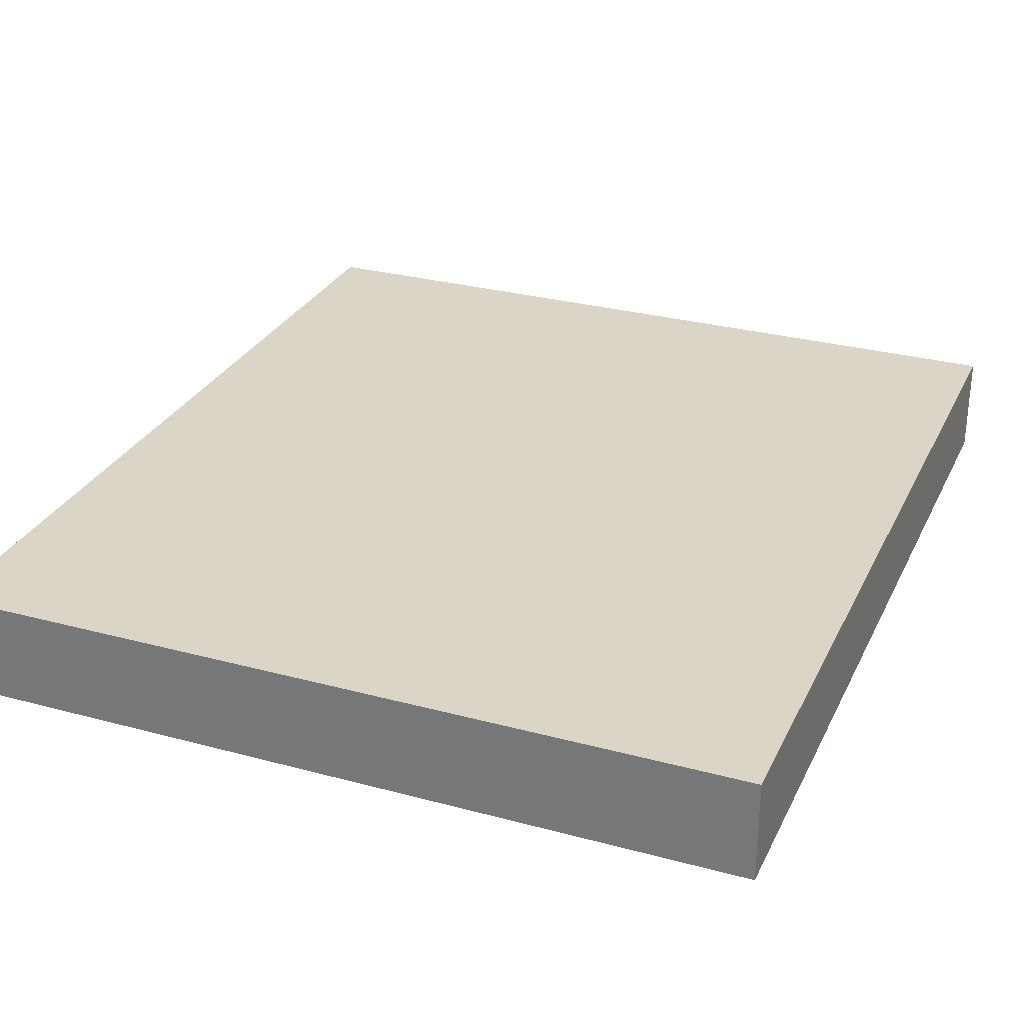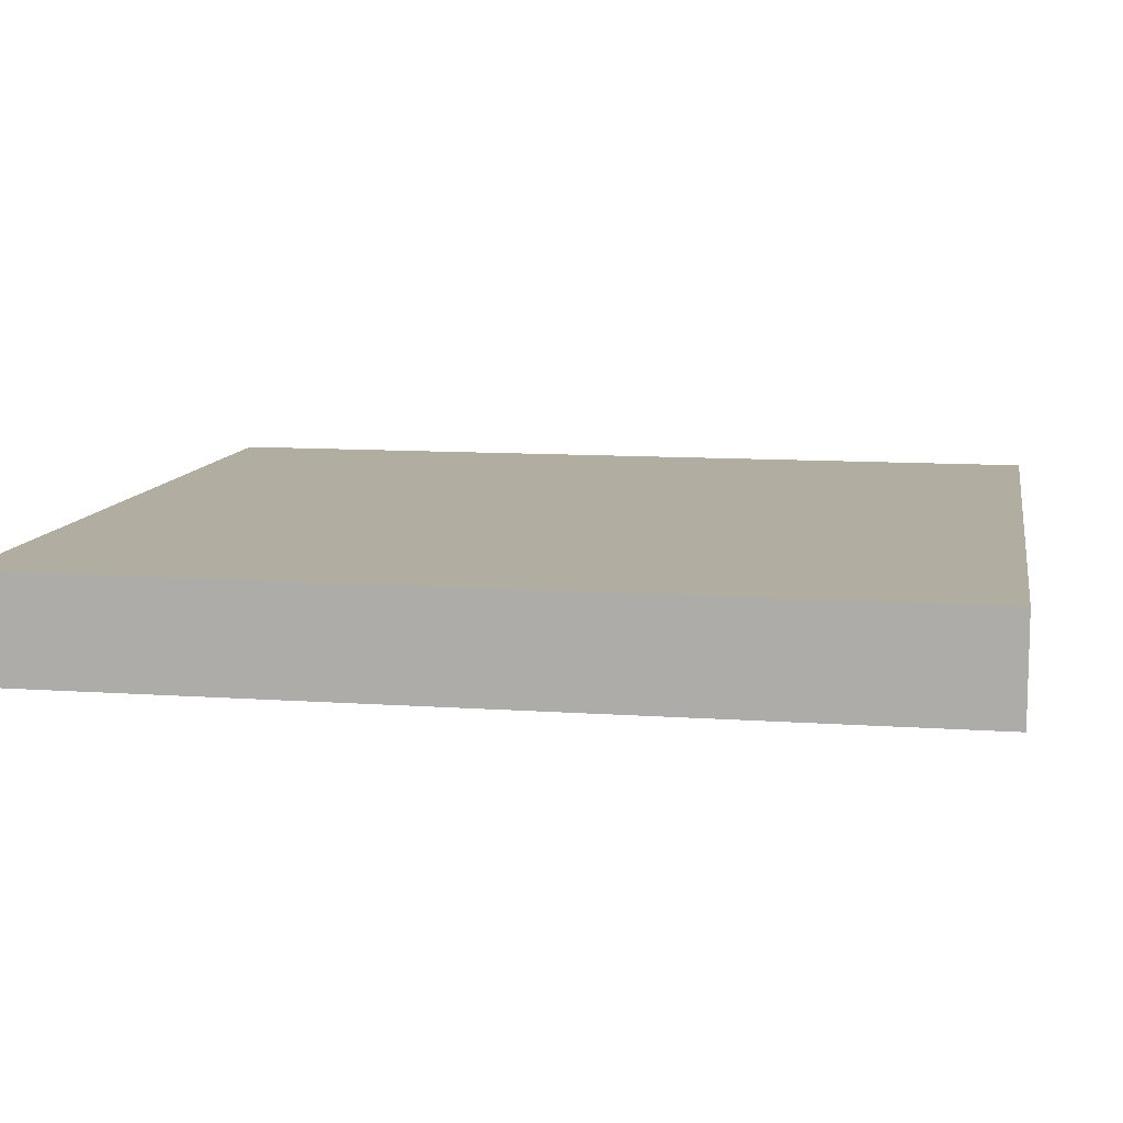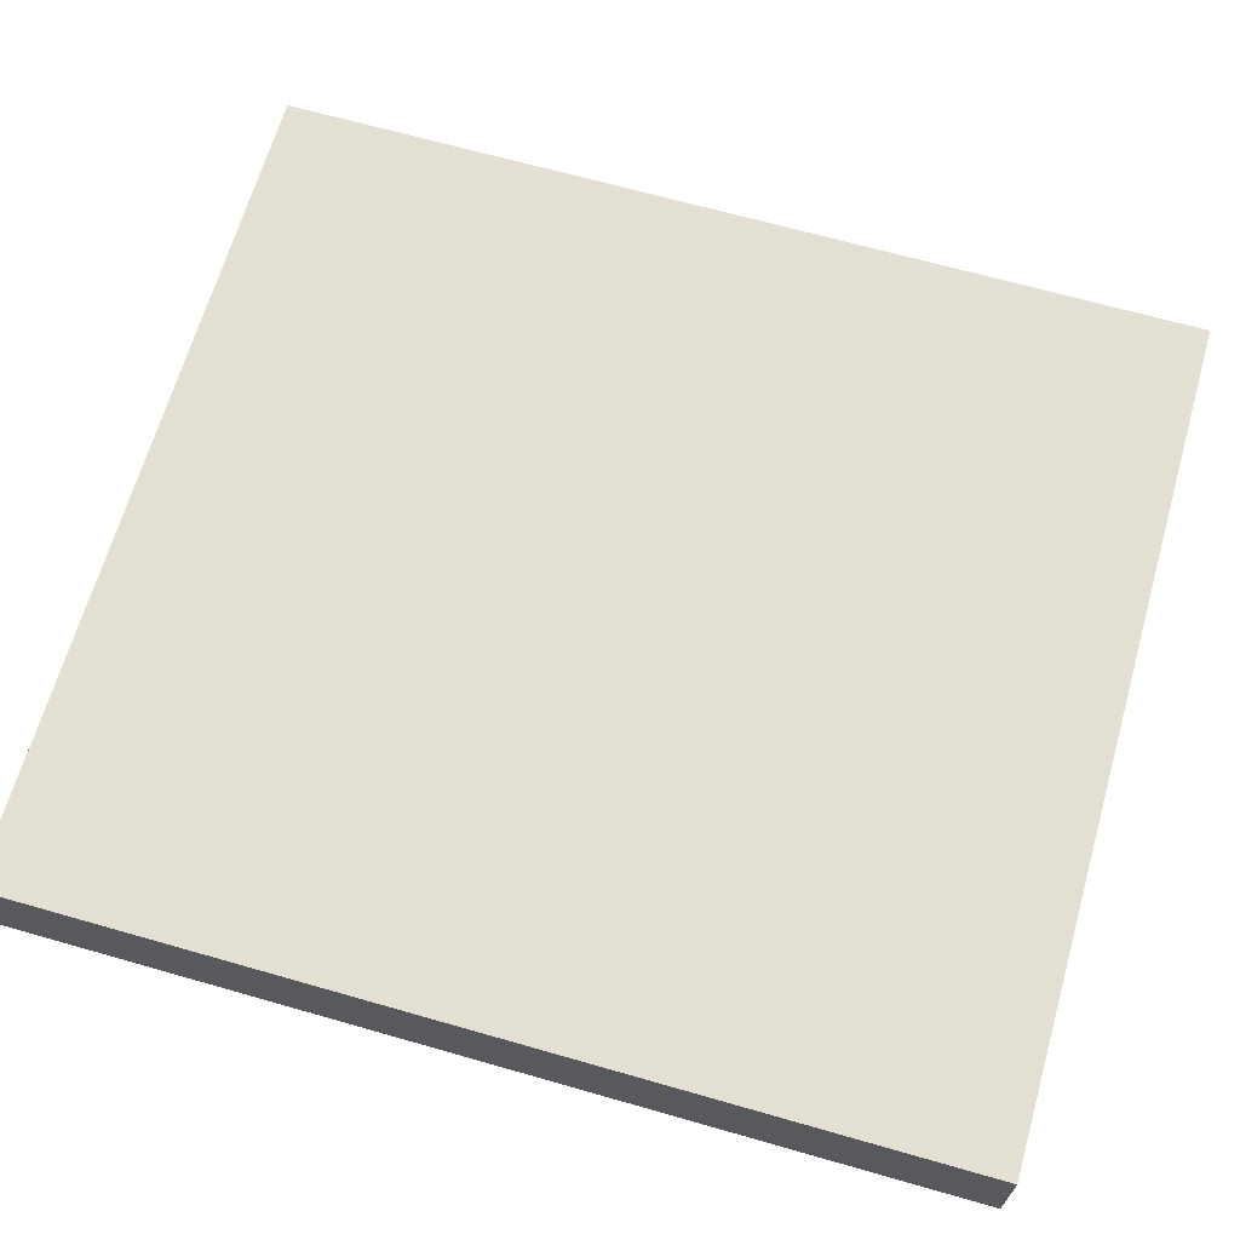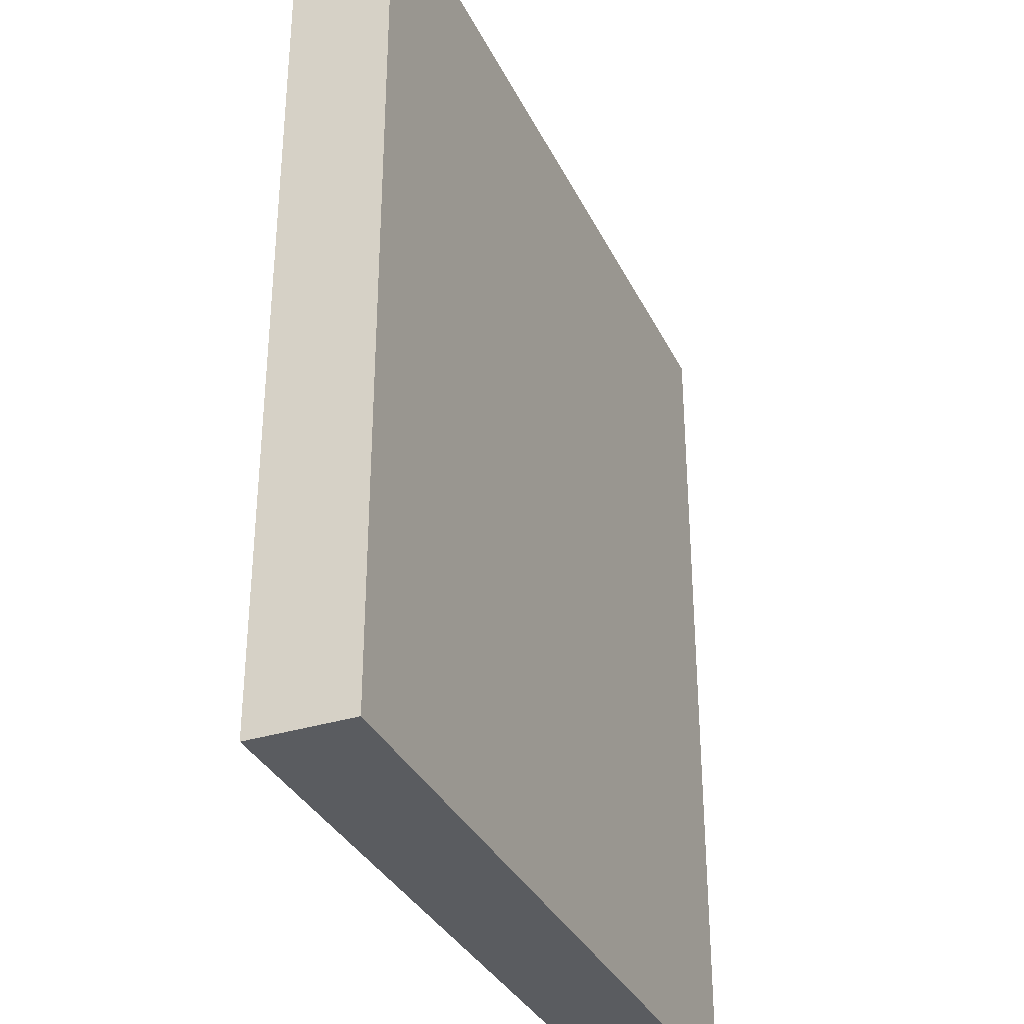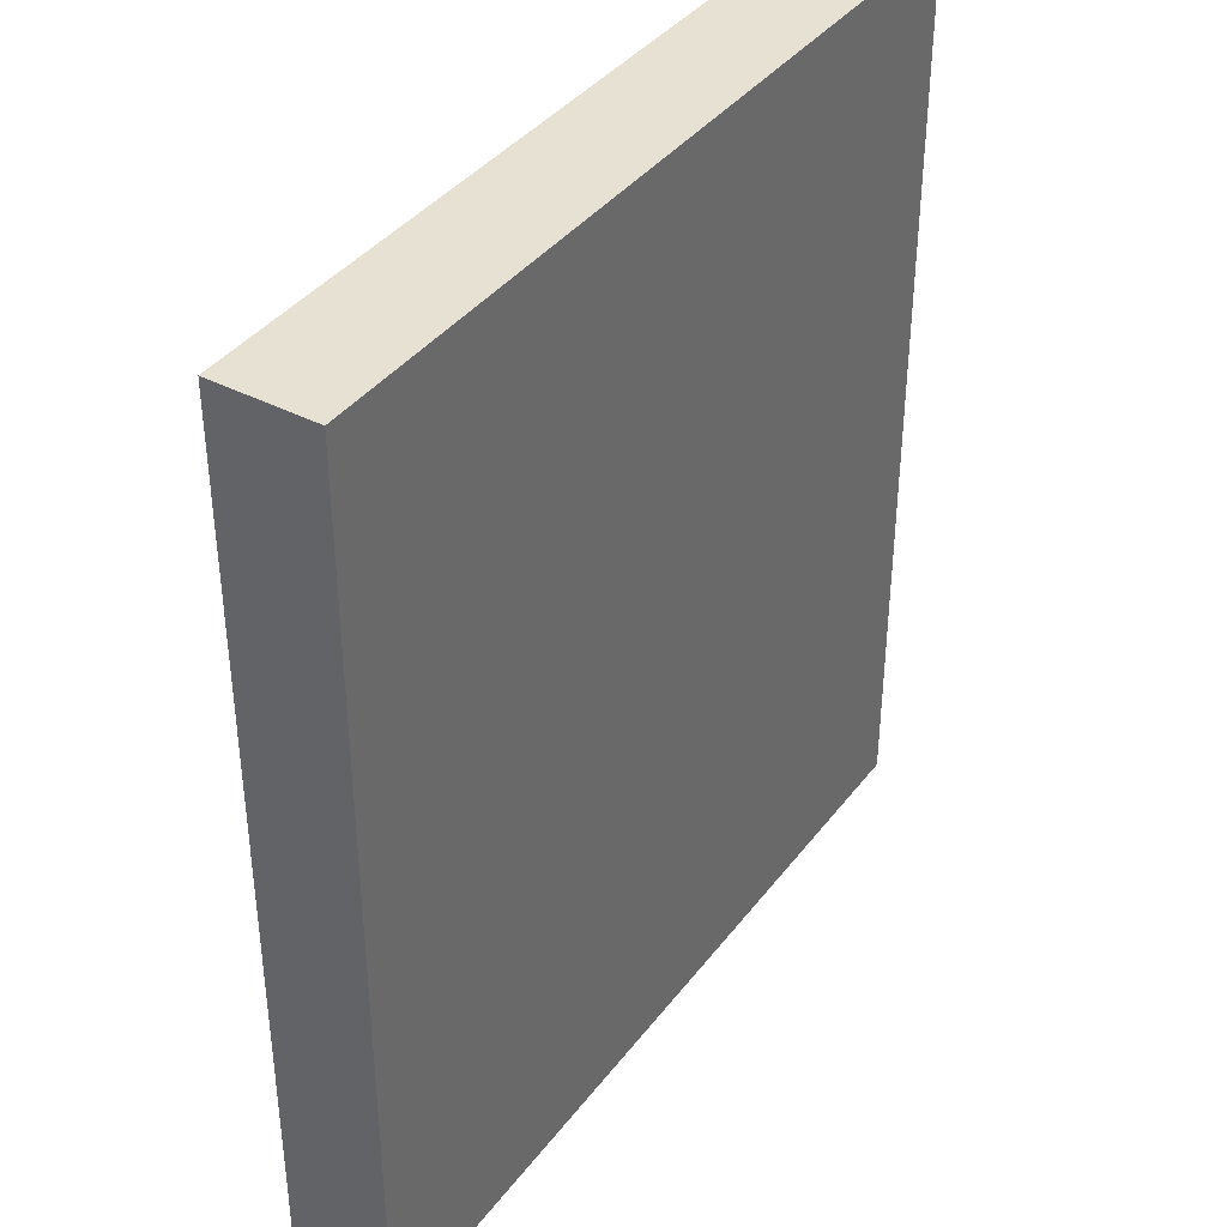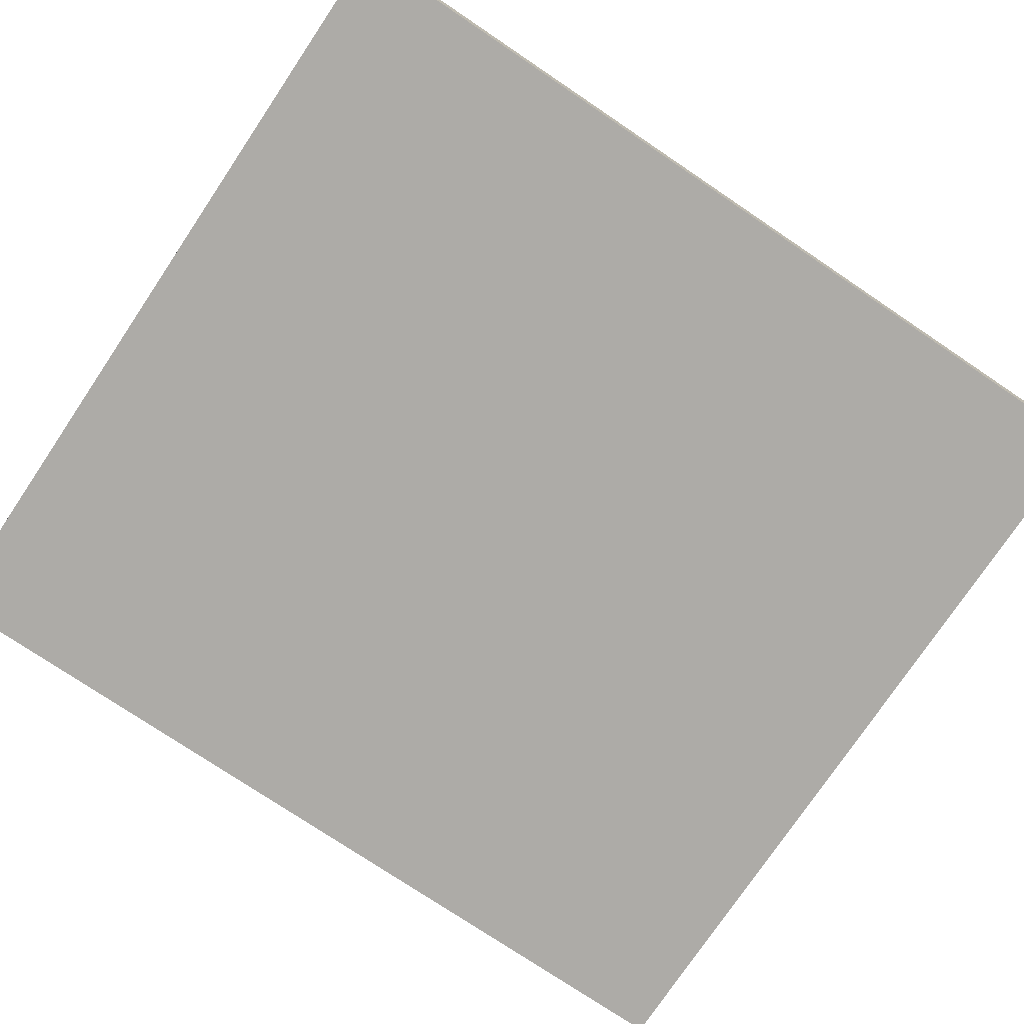
<metadata>
{"format":"obj","ext":"obj","renderer":"f3d","projection":"perspective","resolution":1024,"background":"white","views":[{"elev":29.0,"azim":21.9,"up":"+Y"},{"elev":10.3,"azim":-79.9,"up":"+Y"},{"elev":66.6,"azim":-74.0,"up":"+Y"},{"elev":-33.9,"azim":113.0,"up":"+Z"},{"elev":38.9,"azim":123.1,"up":"+Z"},{"elev":-76.4,"azim":-123.9,"up":"+Y"}]}
</metadata>
<code>
o light_Cube.014
v -0.4 1.984 0.44
v -0.4 1.984 -0.44
v 0.4 1.984 0.44
v 0.4 1.984 -0.44
v -0.4 2.084 0.44
v -0.4 2.084 -0.44
v 0.4 2.084 -0.44
v 0.4 2.084 0.44
f 3 2 4
f 6 8 7
f 3 5 1
f 2 7 4
f 4 8 3
f 1 6 2
f 3 1 2
f 6 5 8
f 3 8 5
f 2 6 7
f 4 7 8
f 1 5 6

</code>
